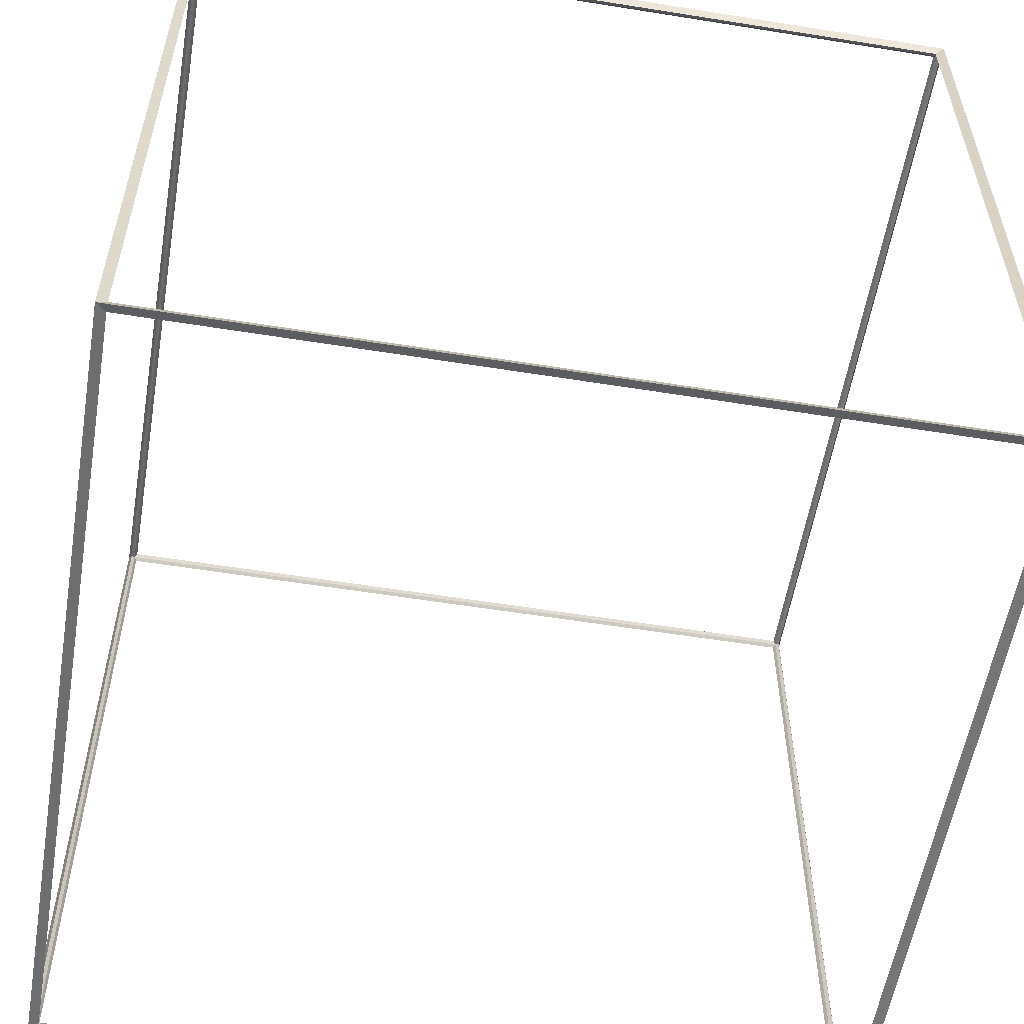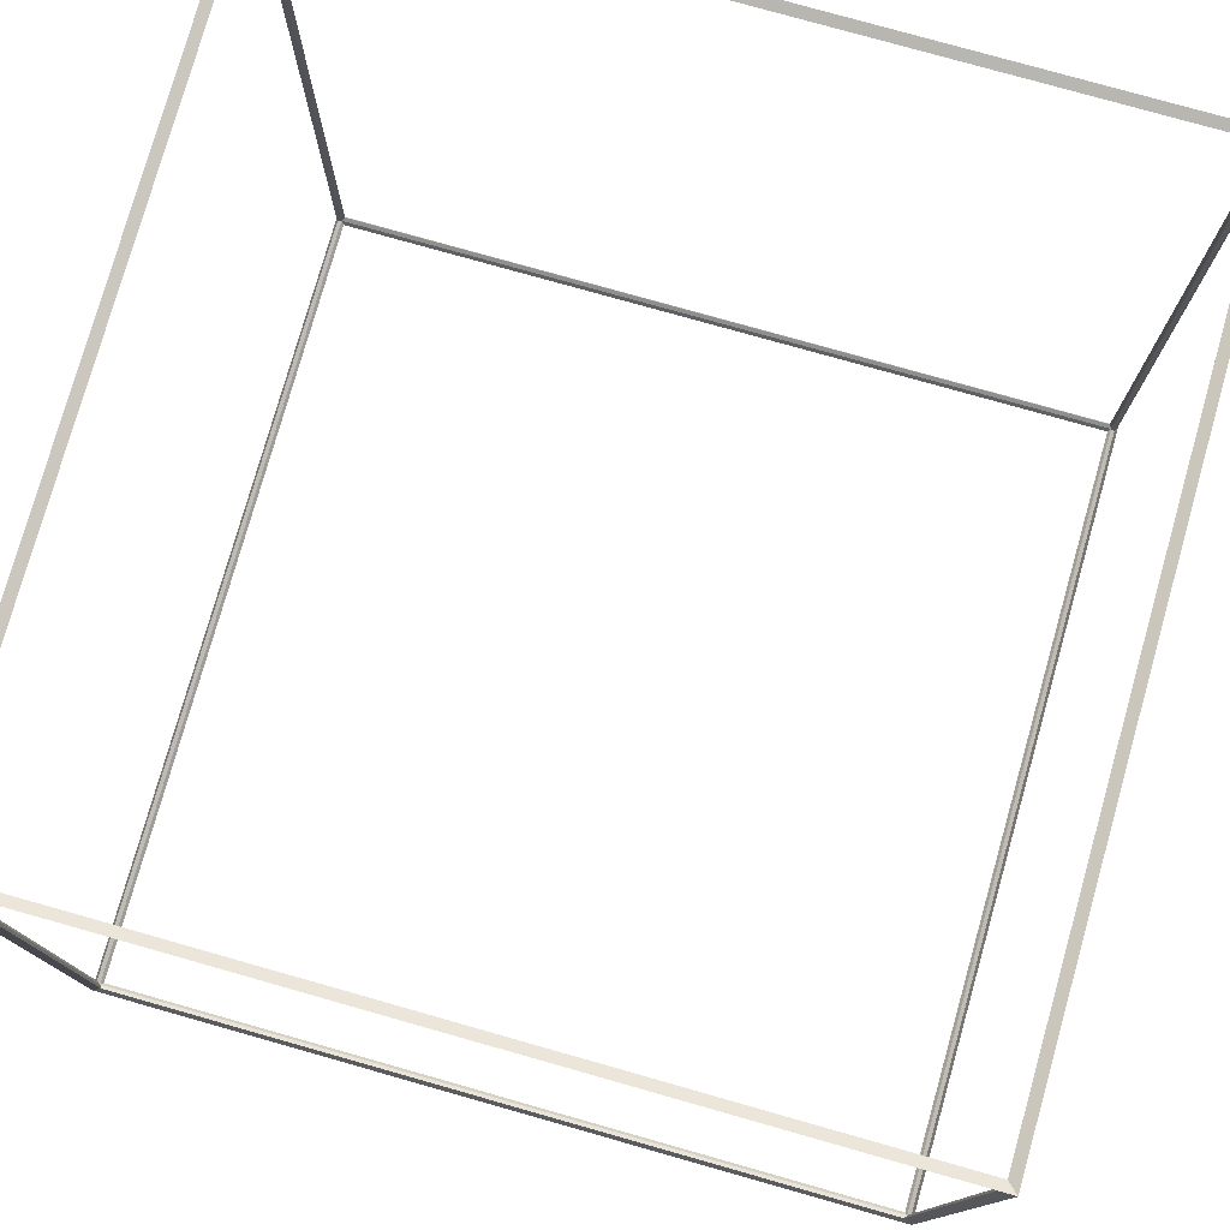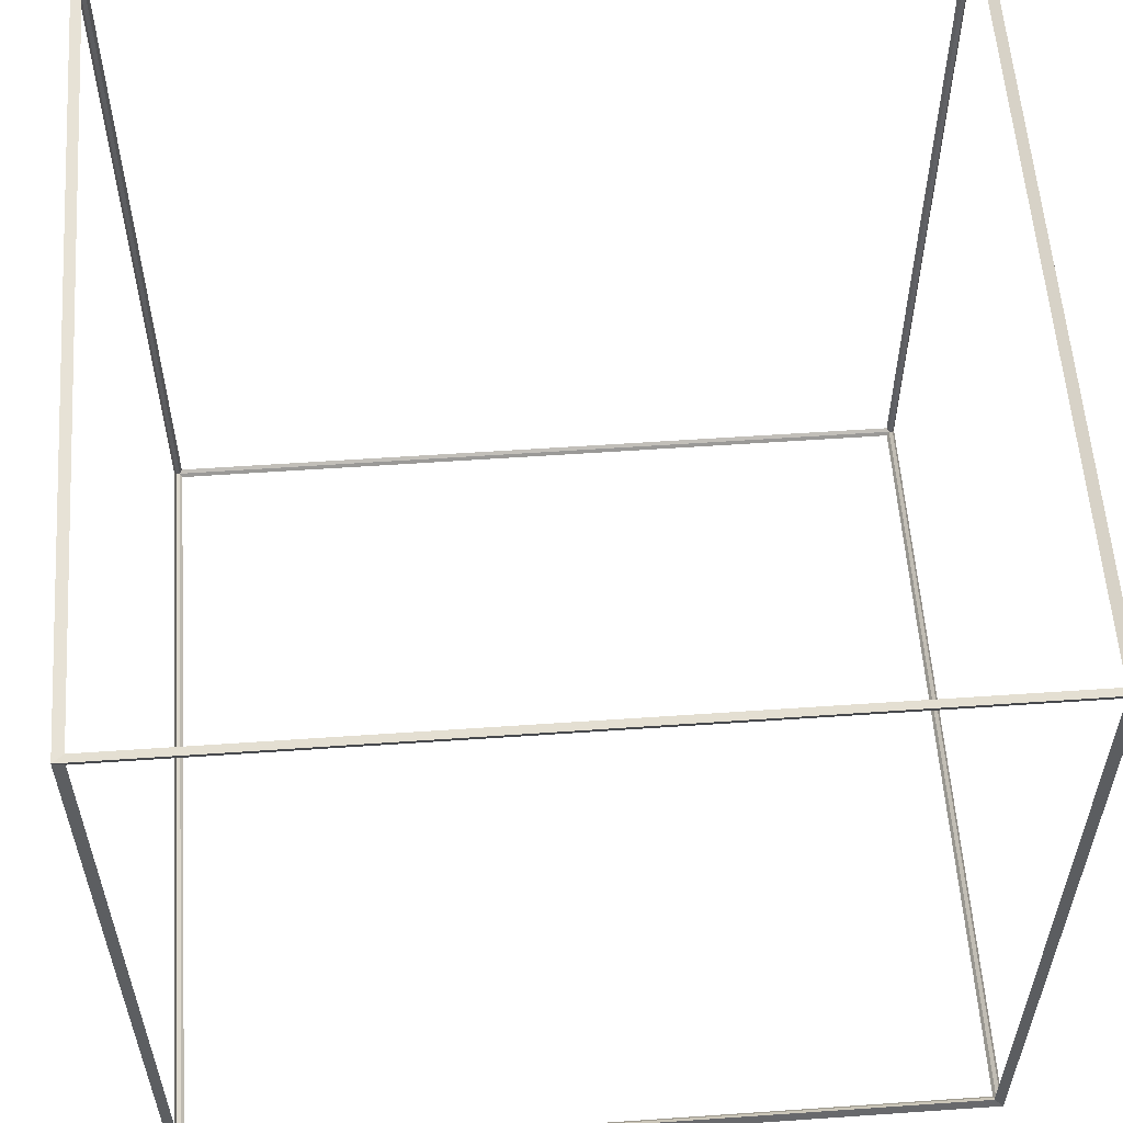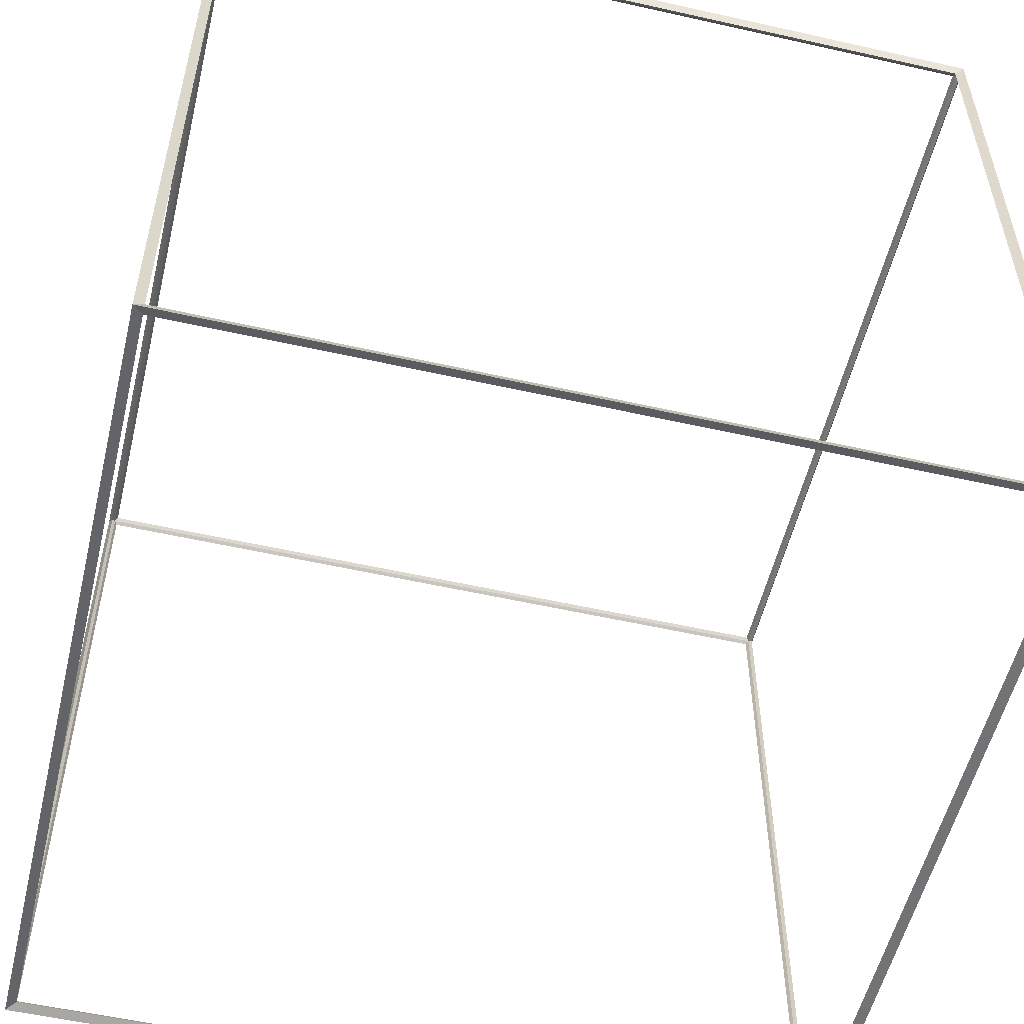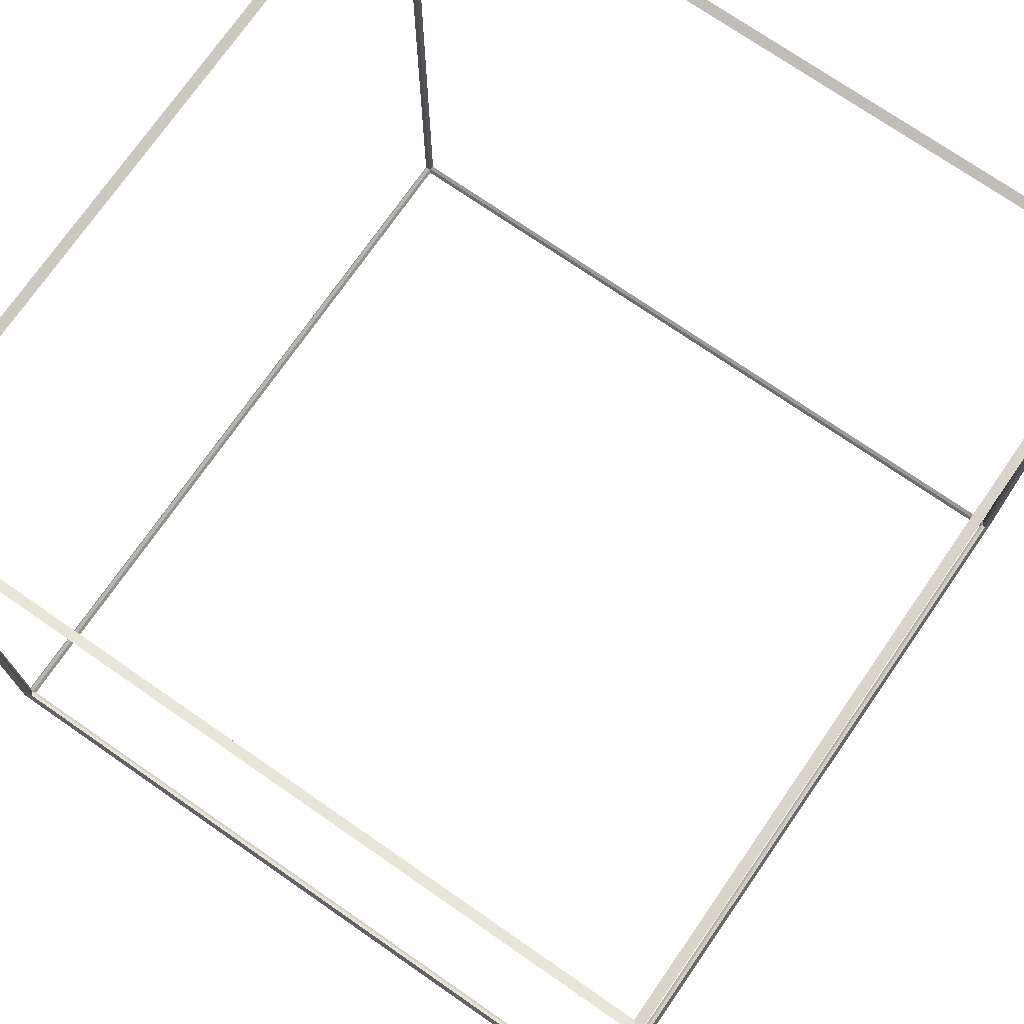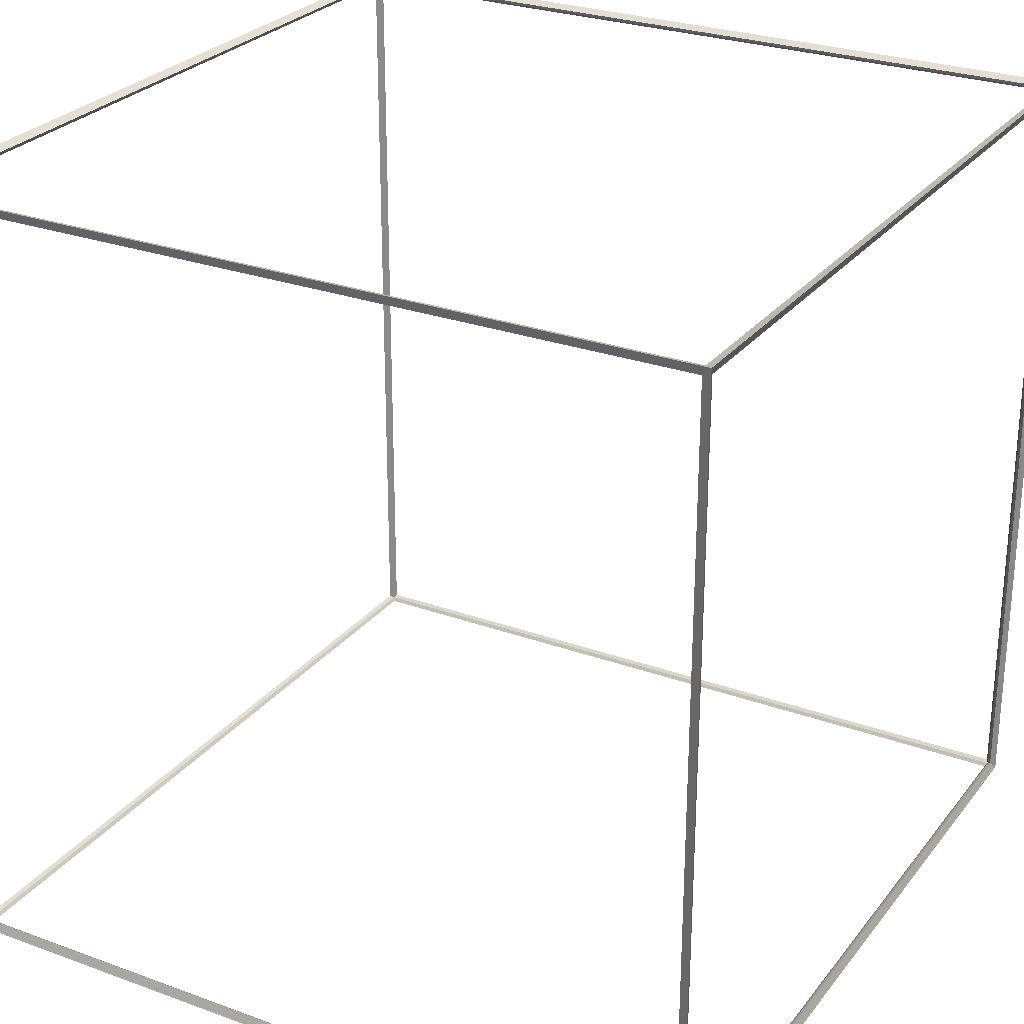
<metadata>
{"format":"obj","ext":"obj","renderer":"f3d","projection":"perspective","resolution":1024,"background":"white","views":[{"elev":-56.7,"azim":-9.5,"up":"+Z"},{"elev":77.8,"azim":-164.2,"up":"+Y"},{"elev":57.6,"azim":85.9,"up":"+Y"},{"elev":-54.7,"azim":76.6,"up":"+Y"},{"elev":73.7,"azim":-145.3,"up":"+Y"},{"elev":27.0,"azim":119.5,"up":"+Z"}]}
</metadata>
<code>
o Cube
v -0.9913 0.9913 0.9913
v -1.009 1.009 1.009
v -0.9913 -0.9913 0.9913
v -1.009 -1.009 1.009
v -0.9913 0.9913 -0.9913
v -1.009 1.009 -1.009
v -0.9913 -0.9913 -0.9913
v -1.009 -1.009 -1.009
v 0.9913 0.9913 0.9913
v 1.009 1.009 1.009
v 0.9913 -0.9913 0.9913
v 1.009 -1.009 1.009
v 0.9913 0.9913 -0.9913
v 1.009 1.009 -1.009
v 0.9913 -0.9913 -0.9913
v 1.009 -1.009 -1.009
v -0.985 1 0.985
v 0.985 1 0.985
v 0.985 1 -0.985
v -0.985 1 -0.985
v -0.985 -0.985 -1
v -0.985 0.985 -1
v 0.985 0.985 -1
v 0.985 -0.985 -1
v 1 -0.985 -0.985
v 1 0.985 -0.985
v 1 0.985 0.985
v 1 -0.985 0.985
v 0.985 -1 0.985
v -0.985 -1 0.985
v -0.985 -1 -0.985
v 0.985 -1 -0.985
v -1 -0.985 0.985
v -1 0.985 0.985
v -1 0.985 -0.985
v -1 -0.985 -0.985
v 0.985 -0.985 1
v 0.985 0.985 1
v -0.985 0.985 1
v -0.985 -0.985 1
f 17 18 9 1
f 18 17 2 10
f 18 19 13 9
f 19 18 10 14
f 19 20 5 13
f 20 19 14 6
f 20 17 1 5
f 17 20 6 2
f 21 22 5 7
f 22 21 8 6
f 22 23 13 5
f 23 22 6 14
f 23 24 15 13
f 24 23 14 16
f 24 21 7 15
f 21 24 16 8
f 25 26 13 15
f 26 25 16 14
f 26 27 9 13
f 27 26 14 10
f 27 28 11 9
f 28 27 10 12
f 28 25 15 11
f 25 28 12 16
f 29 30 3 11
f 30 29 12 4
f 30 31 7 3
f 31 30 4 8
f 31 32 15 7
f 32 31 8 16
f 32 29 11 15
f 29 32 16 12
f 33 34 1 3
f 34 33 4 2
f 34 35 5 1
f 35 34 2 6
f 35 36 7 5
f 36 35 6 8
f 36 33 3 7
f 33 36 8 4
f 37 38 9 11
f 38 37 12 10
f 38 39 1 9
f 39 38 10 2
f 39 40 3 1
f 40 39 2 4
f 40 37 11 3
f 37 40 4 12

</code>
